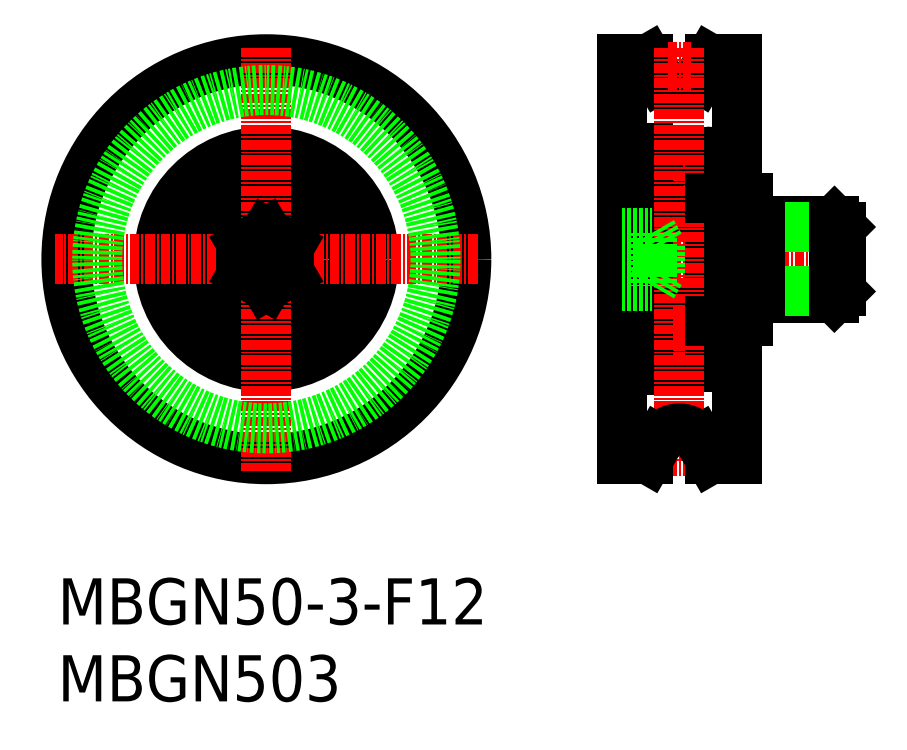
<metadata>
{"format":"dxf","ext":"dxf","renderer":"ezdxf+matplotlib","layout":"modelspace","background":"white","min_lineweight":24,"dpi":150}
</metadata>
<code>
0
SECTION
2
ENTITIES
0
TEXT
8
0
10
2.5
20
6.25
30
0
40
6
1
MBGN50-3-F12
0
TEXT
8
0
10
2.5
20
-3.75
30
0
40
6
1
MBGN503
0
LINE
8
CENTER
10
74.32
20
53.74
30
0
11
105.8
21
53.74
31
0
0
LINE
8
0
10
92.32
20
61.74
30
0
11
92.32
21
45.74
31
0
0
LINE
8
0
10
103.5
20
58.74
30
0
11
104.3
21
57.93
31
0
0
LINE
8
0
10
93.82
20
57.93
30
0
11
92.41
21
58.74
31
0
0
LINE
8
0
10
92.32
20
58.74
30
0
11
103.5
21
58.74
31
0
0
LINE
8
0
10
93.82
20
57.93
30
0
11
104.3
21
57.93
31
0
0
LINE
8
0
10
103.5
20
48.74
30
0
11
104.3
21
49.56
31
0
0
LINE
8
0
10
93.82
20
49.56
30
0
11
92.41
21
48.74
31
0
0
LINE
8
0
10
92.32
20
48.74
30
0
11
103.5
21
48.74
31
0
0
LINE
8
0
10
93.82
20
49.56
30
0
11
104.3
21
49.56
31
0
0
LINE
8
0
10
104.3
20
57.93
30
0
11
104.3
21
49.56
31
0
0
LINE
8
0
10
103.5
20
58.74
30
0
11
103.5
21
48.74
31
0
0
LINE
8
0
10
93.82
20
58.74
30
0
11
93.82
21
48.74
31
0
0
ARC
8
0
10
86.72
20
67.14
30
0
40
0.6
50
0
51
90
0
ARC
8
0
10
79.92
20
67.14
30
0
40
0.6
50
90
51
180
0
LINE
8
0
10
78.12
20
68.14
30
0
11
79.32
21
68.14
31
0
0
LINE
8
0
10
75.82
20
67.74
30
0
11
78.12
21
67.74
31
0
0
LINE
8
0
10
79.32
20
67.74
30
0
11
86.72
21
67.74
31
0
0
LINE
8
0
10
86.37
20
65.85
30
0
11
86.34
21
65.24
31
0
0
LINE
8
0
10
86.17
20
65.87
30
0
11
86.12
21
65.24
31
0
0
LINE
8
0
10
86.14
20
65.49
30
0
11
86.14
21
65.13
31
0
0
LINE
8
0
10
86.02
20
65.14
30
0
11
85.17
21
65.14
31
0
0
LINE
8
0
10
85.95
20
62.14
30
0
11
85.17
21
62.14
31
0
0
LINE
8
0
10
86.79
20
64.75
30
0
11
86.79
21
62.04
31
0
0
LINE
8
0
10
86.99
20
64.87
30
0
11
86.99
21
62.04
31
0
0
LINE
8
0
10
86.39
20
62.04
30
0
11
86.79
21
62.04
31
0
0
LINE
8
0
10
86.79
20
61.84
30
0
11
86.39
21
61.84
31
0
0
LINE
8
0
10
86.87
20
61.69
30
0
11
86.68
21
61.47
31
0
0
ARC
8
0
10
85.95
20
62.04
30
0
40
0.1
50
20.01
51
90
0
LINE
8
0
10
86.39
20
61.84
30
0
11
86.39
21
62.04
31
0
0
LINE
8
0
10
86.24
20
61.53
30
0
11
86.04
21
62.08
31
0
0
LINE
8
0
10
86.52
20
61.39
30
0
11
86.43
21
61.39
31
0
0
ARC
8
0
10
86.43
20
61.59
30
0
40
0.2
50
200
51
270
0
ARC
8
0
10
86.52
20
61.59
30
0
40
0.2
50
270
51
320
0
LINE
8
0
10
87.22
20
61.69
30
0
11
86.87
21
61.69
31
0
0
ARC
8
0
10
86.79
20
62.04
30
0
40
0.2
50
270
51
0
0
ARC
8
0
10
87.22
20
61.59
30
0
40
0.1
50
359.2
51
90
0
LINE
8
0
10
86.14
20
65.13
30
0
11
86.79
21
64.75
31
0
0
LINE
8
0
10
86.34
20
65.24
30
0
11
86.99
21
64.87
31
0
0
ARC
8
0
10
86.02
20
65.24
30
0
40
0.1
50
270
51
355.1
0
LINE
8
0
10
86.87
20
65.83
30
0
11
86.7
21
66.03
31
0
0
LINE
8
0
10
86.72
20
65.42
30
0
11
86.86
21
65.56
31
0
0
LINE
8
0
10
86.72
20
65.42
30
0
11
86.58
21
65.56
31
0
0
LINE
8
0
10
86.58
20
65.56
30
0
11
86.72
21
65.7
31
0
0
ARC
8
0
10
86.47
20
65.84
30
0
40
0.3
50
39.86
51
175.1
0
LINE
8
0
10
86.72
20
65.7
30
0
11
86.55
21
65.9
31
0
0
ARC
8
0
10
86.47
20
65.84
30
0
40
0.1
50
40.05
51
176.9
0
LINE
8
0
10
87.22
20
65.84
30
0
11
86.86
21
65.84
31
0
0
ARC
8
0
10
86.72
20
65.7
30
0
40
0.2
50
315
51
39.86
0
ARC
8
0
10
87.22
20
65.94
30
0
40
0.1
50
270
51
0
0
LINE
8
0
10
80.47
20
65.87
30
0
11
80.52
21
65.24
31
0
0
LINE
8
0
10
80.27
20
65.85
30
0
11
80.3
21
65.24
31
0
0
LINE
8
0
10
80.5
20
65.49
30
0
11
80.5
21
65.13
31
0
0
LINE
8
0
10
80.69
20
62.14
30
0
11
81.47
21
62.14
31
0
0
ARC
8
0
10
80.69
20
62.04
30
0
40
0.1
50
90
51
160
0
ARC
8
0
10
80.21
20
61.59
30
0
40
0.2
50
270
51
340
0
LINE
8
0
10
80.4
20
61.53
30
0
11
80.6
21
62.08
31
0
0
LINE
8
0
10
80.25
20
61.84
30
0
11
80.25
21
62.04
31
0
0
LINE
8
0
10
80.62
20
65.14
30
0
11
81.47
21
65.14
31
0
0
ARC
8
0
10
80.62
20
65.24
30
0
40
0.1
50
184.9
51
270
0
ARC
8
0
10
86.72
20
60.34
30
0
40
0.6
50
270
51
0
0
CIRCLE
8
0
10
83.32
20
63.64
30
0
40
2.381
0
LINE
8
0
10
79.42
20
61.69
30
0
11
79.77
21
61.69
31
0
0
ARC
8
0
10
79.42
20
61.59
30
0
40
0.1
50
90
51
180.8
0
LINE
8
0
10
78.12
20
65.2
30
0
11
79.32
21
65.2
31
0
0
LINE
8
0
10
79.85
20
64.75
30
0
11
79.85
21
62.04
31
0
0
LINE
8
0
10
79.65
20
64.87
30
0
11
79.65
21
62.04
31
0
0
ARC
8
0
10
80.11
20
61.59
30
0
40
0.2
50
220
51
270
0
ARC
8
0
10
79.85
20
62.04
30
0
40
0.2
50
180
51
270
0
LINE
8
0
10
79.77
20
61.69
30
0
11
79.96
21
61.47
31
0
0
LINE
8
0
10
79.42
20
65.84
30
0
11
79.78
21
65.84
31
0
0
ARC
8
0
10
79.42
20
65.94
30
0
40
0.1
50
180
51
270
0
LINE
8
0
10
79.92
20
65.7
30
0
11
80.09
21
65.9
31
0
0
LINE
8
0
10
80.06
20
65.56
30
0
11
79.92
21
65.7
31
0
0
LINE
8
0
10
79.92
20
65.42
30
0
11
80.06
21
65.56
31
0
0
ARC
8
0
10
79.92
20
65.7
30
0
40
0.2
50
140.1
51
225
0
LINE
8
0
10
79.77
20
65.83
30
0
11
79.94
21
66.03
31
0
0
LINE
8
0
10
79.92
20
65.42
30
0
11
79.78
21
65.56
31
0
0
ARC
8
0
10
79.92
20
60.34
30
0
40
0.6
50
180
51
270
0
LINE
8
CENTER
10
79.66
20
63.64
30
0
11
86.98
21
63.64
31
0
0
LINE
8
0
10
79.92
20
59.74
30
0
11
86.72
21
59.74
31
0
0
LINE
8
0
10
80.11
20
61.39
30
0
11
80.21
21
61.39
31
0
0
LINE
8
0
10
79.85
20
61.84
30
0
11
80.25
21
61.84
31
0
0
LINE
8
0
10
80.25
20
62.04
30
0
11
79.85
21
62.04
31
0
0
LINE
8
0
10
80.3
20
65.24
30
0
11
79.65
21
64.87
31
0
0
LINE
8
0
10
80.5
20
65.13
30
0
11
79.85
21
64.75
31
0
0
ARC
8
0
10
80.17
20
65.84
30
0
40
0.1
50
3.102
51
140
0
ARC
8
0
10
80.17
20
65.84
30
0
40
0.3
50
4.935
51
140.1
0
LINE
8
CENTER
10
83.32
20
67.23
30
0
11
83.32
21
59.99
31
0
0
LINE
8
0
10
85.95
20
45.34
30
0
11
85.17
21
45.34
31
0
0
ARC
8
0
10
86.52
20
45.89
30
0
40
0.2
50
39.98
51
90
0
ARC
8
0
10
86.43
20
45.89
30
0
40
0.2
50
90
51
160
0
LINE
8
0
10
86.87
20
45.79
30
0
11
86.68
21
46.02
31
0
0
LINE
8
0
10
86.79
20
45.64
30
0
11
86.39
21
45.64
31
0
0
LINE
8
0
10
86.39
20
45.44
30
0
11
86.79
21
45.44
31
0
0
ARC
8
0
10
85.95
20
45.44
30
0
40
0.1
50
270
51
340
0
LINE
8
0
10
86.52
20
46.09
30
0
11
86.43
21
46.09
31
0
0
LINE
8
0
10
86.24
20
45.96
30
0
11
86.04
21
45.41
31
0
0
LINE
8
0
10
86.39
20
45.64
30
0
11
86.39
21
45.44
31
0
0
ARC
8
0
10
86.79
20
45.44
30
0
40
0.2
50
0
51
90
0
ARC
8
0
10
87.22
20
45.89
30
0
40
0.1
50
270
51
0.8103
0
LINE
8
0
10
87.22
20
45.79
30
0
11
86.87
21
45.79
31
0
0
ARC
8
0
10
86.72
20
47.14
30
0
40
0.6
50
0
51
90
0
ARC
8
0
10
80.21
20
45.89
30
0
40
0.2
50
20.01
51
90
0
LINE
8
0
10
80.69
20
45.34
30
0
11
81.47
21
45.34
31
0
0
LINE
8
0
10
80.25
20
45.64
30
0
11
80.25
21
45.44
31
0
0
LINE
8
0
10
80.4
20
45.96
30
0
11
80.6
21
45.41
31
0
0
ARC
8
0
10
80.69
20
45.44
30
0
40
0.1
50
200
51
270
0
LINE
8
0
10
79.42
20
45.79
30
0
11
79.77
21
45.79
31
0
0
ARC
8
0
10
79.92
20
47.14
30
0
40
0.6
50
90
51
180
0
ARC
8
0
10
79.42
20
45.89
30
0
40
0.1
50
179.2
51
270
0
ARC
8
0
10
80.11
20
45.89
30
0
40
0.2
50
90
51
140
0
ARC
8
0
10
79.85
20
45.44
30
0
40
0.2
50
90
51
180
0
LINE
8
0
10
79.77
20
45.79
30
0
11
79.96
21
46.02
31
0
0
LINE
8
0
10
79.92
20
47.74
30
0
11
86.72
21
47.74
31
0
0
LINE
8
0
10
80.11
20
46.09
30
0
11
80.21
21
46.09
31
0
0
LINE
8
0
10
80.25
20
45.44
30
0
11
79.85
21
45.44
31
0
0
LINE
8
0
10
79.85
20
45.64
30
0
11
80.25
21
45.64
31
0
0
LINE
8
0
10
86.02
20
42.34
30
0
11
85.17
21
42.34
31
0
0
ARC
8
0
10
86.72
20
40.34
30
0
40
0.6
50
270
51
0
0
LINE
8
0
10
86.34
20
42.24
30
0
11
86.99
21
42.62
31
0
0
LINE
8
0
10
86.14
20
42.36
30
0
11
86.79
21
42.73
31
0
0
LINE
8
0
10
86.72
20
42.07
30
0
11
86.86
21
41.93
31
0
0
LINE
8
0
10
86.87
20
41.66
30
0
11
86.7
21
41.45
31
0
0
ARC
8
0
10
86.02
20
42.24
30
0
40
0.1
50
4.935
51
90
0
LINE
8
0
10
86.17
20
41.62
30
0
11
86.12
21
42.25
31
0
0
ARC
8
0
10
86.47
20
41.65
30
0
40
0.1
50
183.1
51
320
0
LINE
8
0
10
86.37
20
41.64
30
0
11
86.34
21
42.24
31
0
0
LINE
8
0
10
86.72
20
41.79
30
0
11
86.55
21
41.58
31
0
0
ARC
8
0
10
86.47
20
41.65
30
0
40
0.3
50
184.9
51
320.1
0
LINE
8
0
10
86.14
20
42
30
0
11
86.14
21
42.36
31
0
0
LINE
8
0
10
86.58
20
41.93
30
0
11
86.72
21
41.79
31
0
0
LINE
8
0
10
86.72
20
42.07
30
0
11
86.58
21
41.93
31
0
0
LINE
8
0
10
87.22
20
41.64
30
0
11
86.86
21
41.64
31
0
0
ARC
8
0
10
86.72
20
41.79
30
0
40
0.2
50
320.1
51
45
0
ARC
8
0
10
87.22
20
41.54
30
0
40
0.1
50
0
51
90
0
LINE
8
0
10
80.62
20
42.34
30
0
11
81.47
21
42.34
31
0
0
LINE
8
0
10
80.5
20
42
30
0
11
80.5
21
42.36
31
0
0
LINE
8
0
10
80.27
20
41.64
30
0
11
80.3
21
42.24
31
0
0
LINE
8
0
10
80.47
20
41.62
30
0
11
80.52
21
42.25
31
0
0
ARC
8
0
10
80.62
20
42.24
30
0
40
0.1
50
90
51
175.1
0
LINE
8
0
10
79.42
20
41.64
30
0
11
79.78
21
41.64
31
0
0
ARC
8
0
10
79.92
20
40.34
30
0
40
0.6
50
180
51
270
0
LINE
8
0
10
78.12
20
39.34
30
0
11
79.32
21
39.34
31
0
0
LINE
8
0
10
78.12
20
42.37
30
0
11
79.32
21
42.37
31
0
0
ARC
8
0
10
79.42
20
41.54
30
0
40
0.1
50
90
51
180
0
LINE
8
0
10
79.92
20
42.07
30
0
11
80.06
21
41.93
31
0
0
LINE
8
0
10
80.06
20
41.93
30
0
11
79.92
21
41.79
31
0
0
LINE
8
0
10
79.92
20
41.79
30
0
11
80.09
21
41.58
31
0
0
ARC
8
0
10
79.92
20
41.79
30
0
40
0.2
50
135
51
219.9
0
LINE
8
0
10
79.92
20
42.07
30
0
11
79.78
21
41.93
31
0
0
LINE
8
0
10
79.77
20
41.66
30
0
11
79.94
21
41.45
31
0
0
LINE
8
0
10
75.82
20
39.74
30
0
11
78.12
21
39.74
31
0
0
LINE
8
0
10
79.32
20
39.74
30
0
11
86.72
21
39.74
31
0
0
ARC
8
0
10
80.17
20
41.65
30
0
40
0.3
50
219.9
51
355.1
0
ARC
8
0
10
80.17
20
41.65
30
0
40
0.1
50
220
51
356.9
0
LINE
8
0
10
80.5
20
42.36
30
0
11
79.85
21
42.73
31
0
0
LINE
8
0
10
80.3
20
42.24
30
0
11
79.65
21
42.62
31
0
0
LINE
8
CENTER
10
79.66
20
43.84
30
0
11
86.98
21
43.84
31
0
0
CIRCLE
8
0
10
83.32
20
43.84
30
0
40
2.381
0
LINE
8
0
10
79.65
20
42.62
30
0
11
79.65
21
45.44
31
0
0
LINE
8
0
10
79.85
20
42.73
30
0
11
79.85
21
45.44
31
0
0
LINE
8
0
10
86.99
20
42.62
30
0
11
86.99
21
45.44
31
0
0
LINE
8
0
10
86.79
20
42.73
30
0
11
86.79
21
45.44
31
0
0
LINE
8
CENTER
10
83.32
20
40.26
30
0
11
83.32
21
47.5
31
0
0
LINE
8
0
10
78.12
20
68.14
30
0
11
78.12
21
39.34
31
0
0
LINE
8
0
10
79.32
20
68.14
30
0
11
79.32
21
39.34
31
0
0
LINE
8
0
10
87.32
20
67.14
30
0
11
87.32
21
40.34
31
0
0
ARC
8
0
10
83.32
20
78.74
30
0
40
3
50
210
51
330
0
LINE
8
0
10
87.36
20
79.74
30
0
11
85.92
21
77.24
31
0
0
LINE
8
0
10
75.82
20
79.74
30
0
11
79.28
21
79.74
31
0
0
LINE
8
0
10
79.28
20
79.74
30
0
11
80.72
21
77.24
31
0
0
LINE
8
0
10
90.82
20
79.74
30
0
11
87.36
21
79.74
31
0
0
LINE
8
0
10
90.82
20
66.24
30
0
11
87.32
21
66.24
31
0
0
LINE
8
0
10
90.82
20
41.24
30
0
11
87.32
21
41.24
31
0
0
LINE
8
0
10
75.82
20
27.74
30
0
11
75.82
21
79.74
31
0
0
LINE
8
0
10
90.82
20
27.74
30
0
11
90.82
21
45.74
31
0
0
LINE
8
CENTER
10
83.32
20
81.24
30
0
11
83.32
21
27.24
31
0
0
LINE
8
CENTER
10
81.82
20
78.74
30
0
11
84.82
21
78.74
31
0
0
LINE
8
CENTER
10
81.82
20
28.74
30
0
11
84.82
21
28.74
31
0
0
LINE
8
0
10
90.82
20
27.74
30
0
11
87.36
21
27.74
31
0
0
LINE
8
0
10
79.28
20
27.74
30
0
11
80.72
21
30.24
31
0
0
LINE
8
0
10
75.82
20
27.74
30
0
11
79.28
21
27.74
31
0
0
LINE
8
0
10
87.36
20
27.74
30
0
11
85.92
21
30.24
31
0
0
ARC
8
0
10
83.32
20
28.74
30
0
40
3
50
30
51
150
0
LINE
8
0
10
87.32
20
61.74
30
0
11
92.32
21
61.74
31
0
0
LINE
8
0
10
87.32
20
45.74
30
0
11
92.32
21
45.74
31
0
0
LINE
8
0
10
90.82
20
61.74
30
0
11
90.82
21
79.74
31
0
0
CIRCLE
8
0
10
29.63
20
53.74
30
0
40
26
0
CIRCLE
8
0
10
29.63
20
53.74
30
0
40
14
0
CIRCLE
8
0
10
29.63
20
53.74
30
0
40
11.46
0
CIRCLE
8
0
10
29.63
20
53.74
30
0
40
6
0
LINE
8
CENTER
10
29.63
20
81.24
30
0
11
29.63
21
26.24
31
0
0
LINE
8
CENTER
10
57.13
20
53.74
30
0
11
2.134
21
53.74
31
0
0
LINE
8
0
10
26.63
20
52.02
30
0
11
29.63
21
50.28
31
0
0
LINE
8
0
10
29.63
20
57.2
30
0
11
26.63
21
55.47
31
0
0
LINE
8
0
10
26.63
20
52.02
30
0
11
26.63
21
55.47
31
0
0
LINE
8
0
10
29.63
20
57.2
30
0
11
32.63
21
55.47
31
0
0
LINE
8
0
10
32.63
20
52.02
30
0
11
32.63
21
55.47
31
0
0
LINE
8
0
10
32.63
20
52.02
30
0
11
29.63
21
50.28
31
0
0
CIRCLE
8
0
10
29.63
20
53.74
30
0
40
22
0
LINE
8
0
10
75.82
20
52.02
30
0
11
79.82
21
52.02
31
0
0
LINE
8
0
10
75.82
20
55.47
30
0
11
79.82
21
55.47
31
0
0
LINE
8
0
10
75.82
20
57.2
30
0
11
79.82
21
57.2
31
0
0
LINE
8
0
10
75.82
20
50.28
30
0
11
79.82
21
50.28
31
0
0
LINE
8
0
10
80.82
20
55.47
30
0
11
79.82
21
57.2
31
0
0
LINE
8
0
10
79.82
20
57.2
30
0
11
79.82
21
50.28
31
0
0
LINE
8
0
10
80.82
20
55.47
30
0
11
80.82
21
52.02
31
0
0
LINE
8
0
10
80.82
20
52.02
30
0
11
79.82
21
50.28
31
0
0
ENDSEC
0
EOF

</code>
